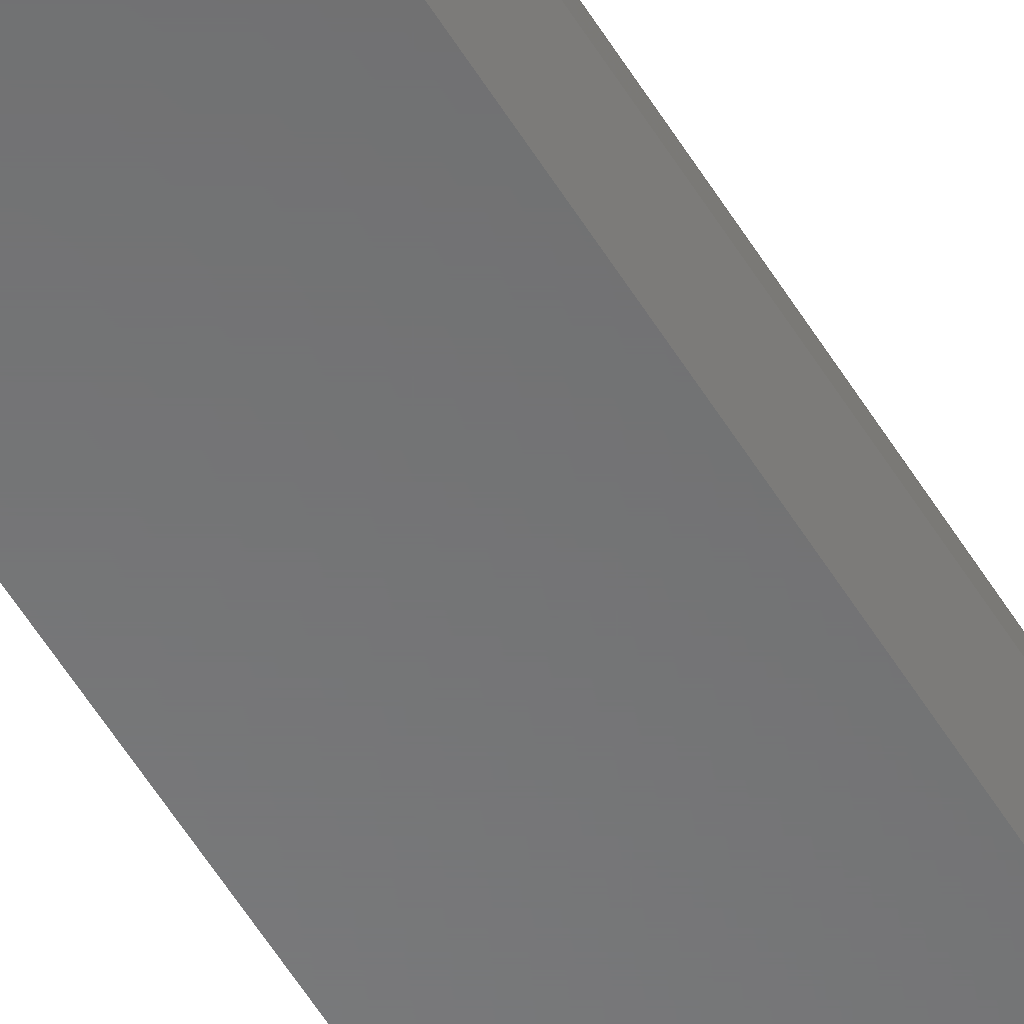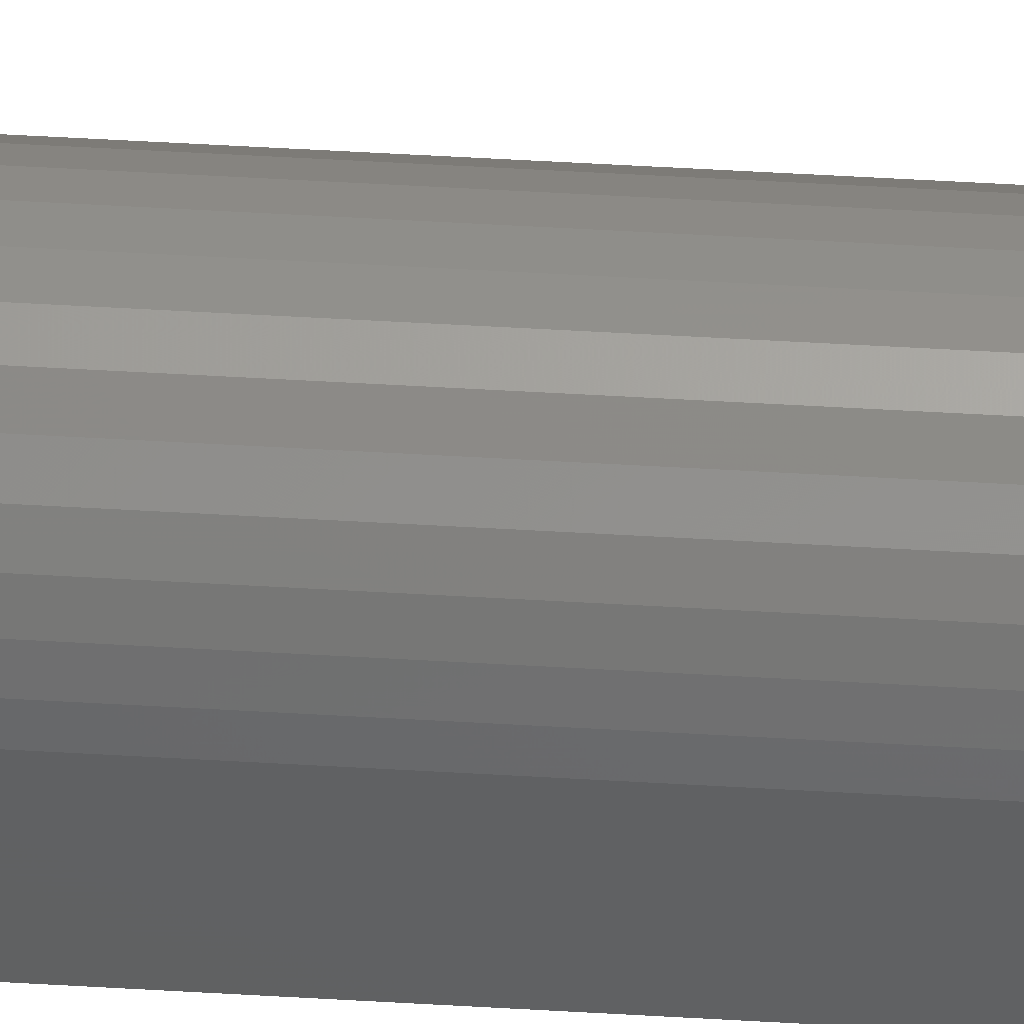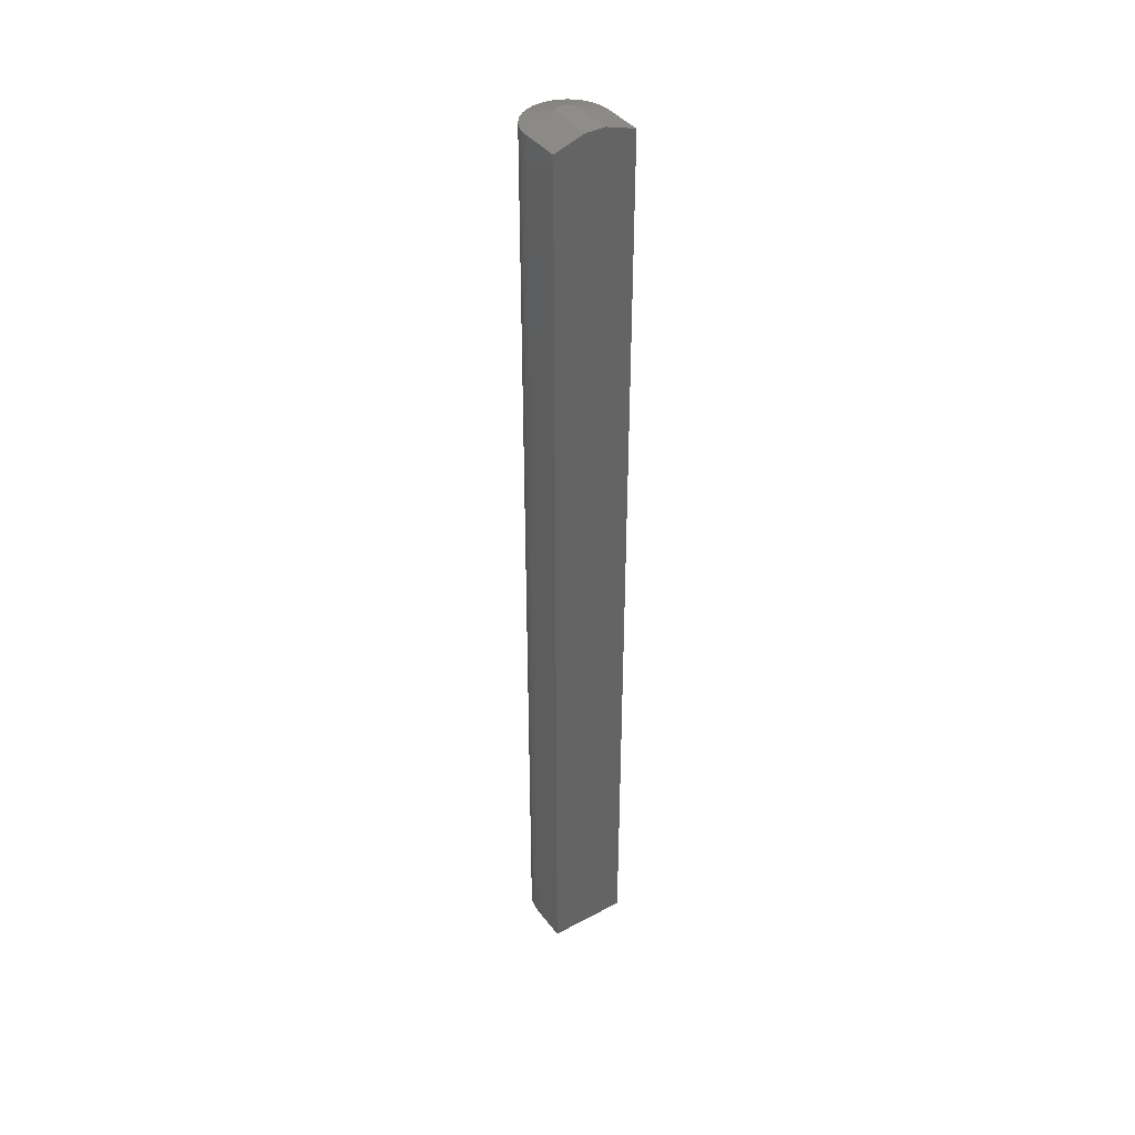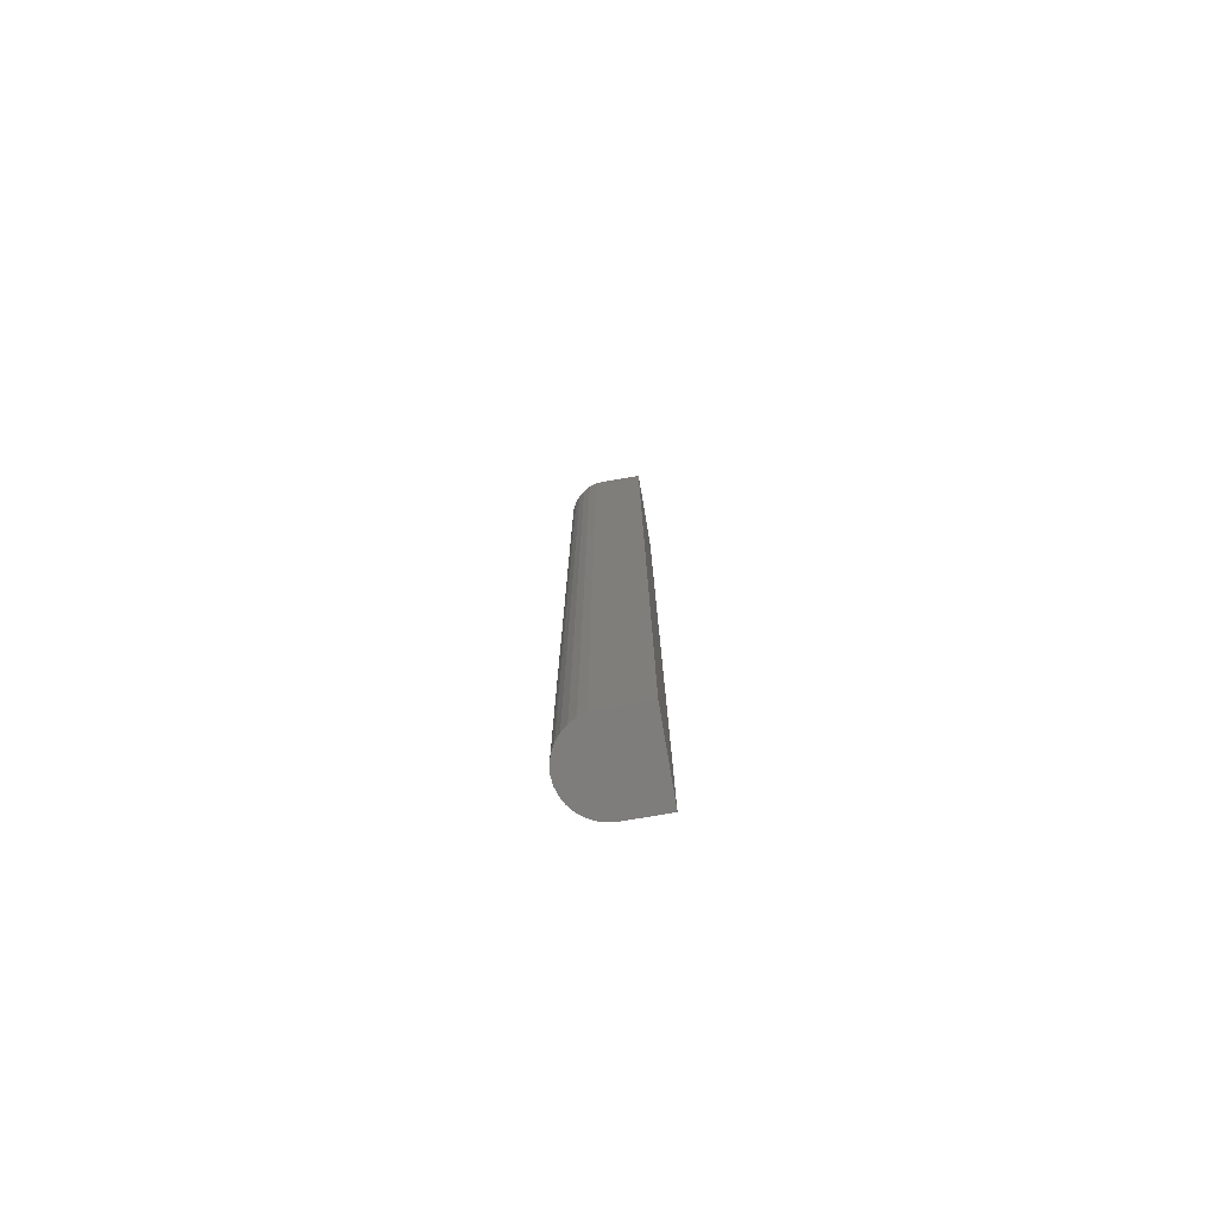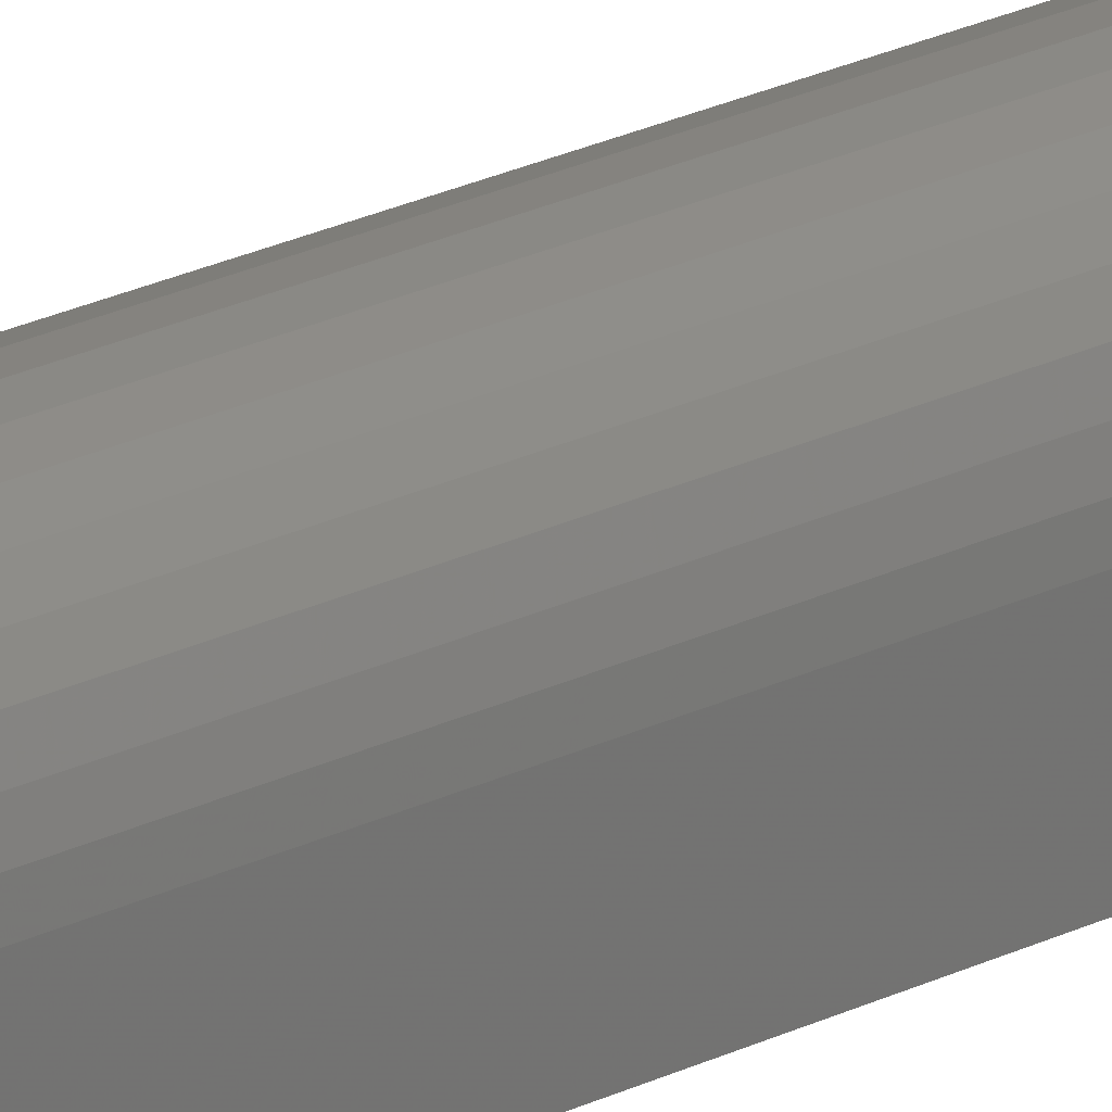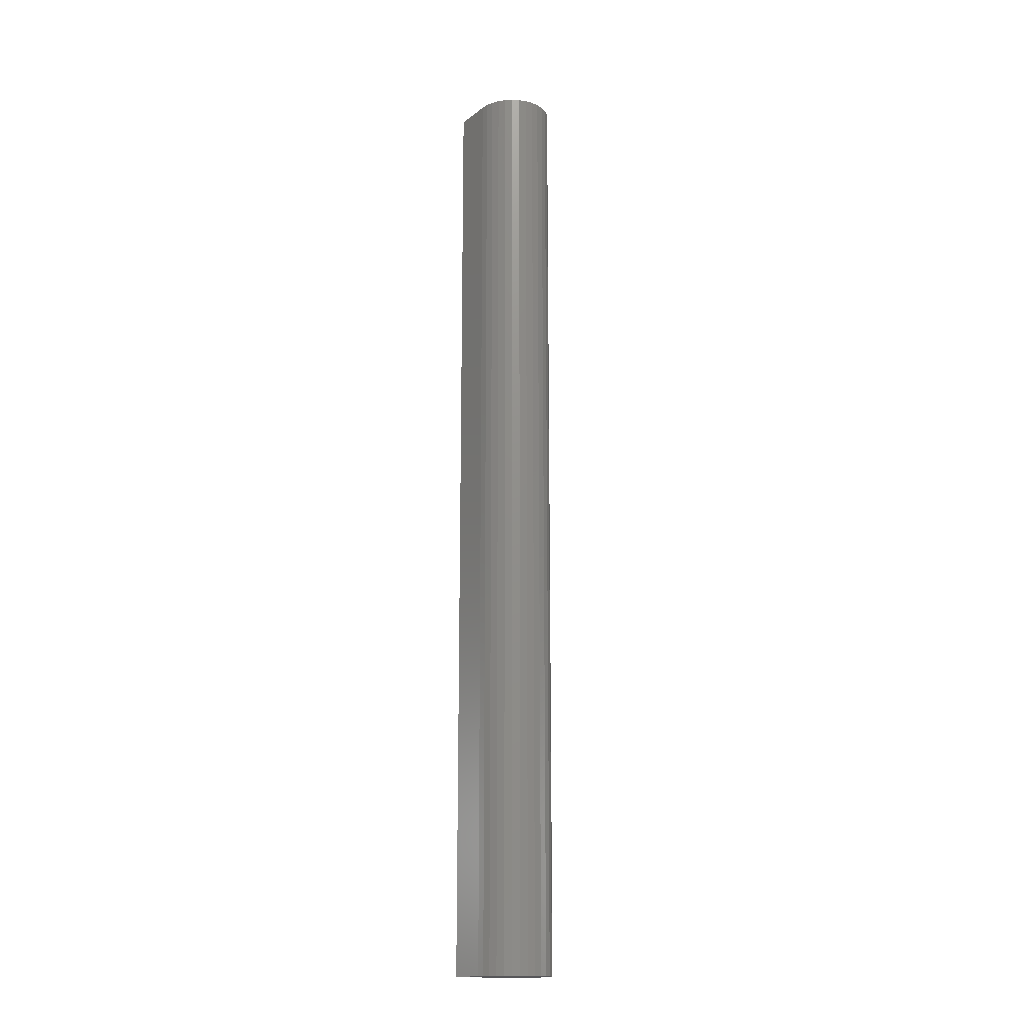
<metadata>
{"format":"stl","ext":"stl","renderer":"f3d","projection":"perspective","resolution":1024,"background":"white","views":[{"elev":-56.5,"azim":-149.0,"up":"+Z"},{"elev":47.9,"azim":93.9,"up":"+Z"},{"elev":40.0,"azim":146.6,"up":"+Y"},{"elev":-77.3,"azim":99.7,"up":"+Y"},{"elev":23.8,"azim":50.5,"up":"+Z"},{"elev":-16.3,"azim":-33.9,"up":"+Y"}]}
</metadata>
<code>
# stl→obj: 58 verts, 112 faces
v 0.03853 0 0.0344
v 0.02357 0 0.03301
v 0.02397 0 0.0344
v 0.03893 0 0.03301
v 0.02344 0 0.03158
v 0.03906 0 0.03158
v 0.03906 0 -2.392e-18
v 0.02344 0 -1.435e-18
v 0.03789 0 0.03569
v 0.02461 0 0.03569
v 0.02548 0 0.03684
v 0.02654 0 0.03781
v 0.02777 0 0.03857
v 0.02911 0 0.03909
v 0.03053 0 0.03936
v 0.03197 0 0.03936
v 0.03339 0 0.03909
v 0.03473 0 0.03857
v 0.03596 0 0.03781
v 0.03702 0 0.03684
v 7.03e-34 -0.007812 0.03158
v 0 -0.007812 0
v 7.03e-34 -0.75 0.03158
v 0 -0.75 0
v 0.0006005 -0.007812 0.03768
v 0.0006005 -0.75 0.03768
v 0.002379 -0.007812 0.04354
v 0.002379 -0.75 0.04354
v 0.005267 -0.007812 0.04894
v 0.005267 -0.75 0.04894
v 0.009153 -0.007812 0.05368
v 0.009153 -0.75 0.05368
v 0.01389 -0.007812 0.05756
v 0.01389 -0.75 0.05756
v 0.01929 -0.007812 0.06045
v 0.01929 -0.75 0.06045
v 0.02515 -0.007812 0.06223
v 0.02515 -0.75 0.06223
v 0.03125 -0.007812 0.06283
v 0.03125 -0.75 0.06283
v 0.03735 -0.007812 0.06223
v 0.03735 -0.75 0.06223
v 0.04321 -0.007812 0.06045
v 0.04321 -0.75 0.06045
v 0.04861 -0.007812 0.05756
v 0.04861 -0.75 0.05756
v 0.05335 -0.007812 0.05368
v 0.05335 -0.75 0.05368
v 0.05723 -0.007812 0.04894
v 0.05723 -0.75 0.04894
v 0.06012 -0.007812 0.04354
v 0.06012 -0.75 0.04354
v 0.0619 -0.007812 0.03768
v 0.0619 -0.75 0.03768
v 0.0625 -0.007812 0.03158
v 0.0625 -0.75 0.03158
v 0.0625 -0.007812 -3.827e-18
v 0.0625 -0.75 -3.827e-18
f 1 2 3
f 4 2 1
f 5 2 4
f 5 4 6
f 5 6 7
f 5 7 8
f 9 1 3
f 9 3 10
f 9 10 11
f 9 11 12
f 9 12 13
f 9 13 14
f 9 14 15
f 9 15 16
f 9 16 17
f 9 17 18
f 9 18 19
f 9 19 20
f 21 22 23
f 23 22 24
f 21 23 25
f 25 23 26
f 25 26 27
f 27 26 28
f 27 28 29
f 29 28 30
f 29 30 31
f 31 30 32
f 31 32 33
f 33 32 34
f 33 34 35
f 35 34 36
f 35 36 37
f 37 36 38
f 37 38 39
f 39 38 40
f 39 40 41
f 41 40 42
f 41 42 43
f 43 42 44
f 43 44 45
f 45 44 46
f 45 46 47
f 47 46 48
f 47 48 49
f 49 48 50
f 49 50 51
f 51 50 52
f 51 52 53
f 53 52 54
f 53 54 55
f 55 54 56
f 57 55 58
f 58 55 56
f 57 58 24
f 57 24 22
f 57 22 8
f 57 8 7
f 57 7 55
f 55 7 6
f 21 5 22
f 22 5 8
f 20 43 45
f 20 45 47
f 17 37 39
f 17 39 41
f 41 43 17
f 17 43 18
f 19 18 43
f 43 20 19
f 13 31 33
f 33 35 13
f 13 35 14
f 35 37 14
f 14 37 15
f 16 15 37
f 37 17 16
f 10 25 27
f 27 29 10
f 10 29 11
f 29 31 11
f 11 31 12
f 31 13 12
f 49 6 4
f 49 4 1
f 49 1 9
f 49 9 20
f 49 20 47
f 21 25 10
f 21 10 3
f 21 3 2
f 21 2 5
f 6 49 51
f 6 51 53
f 6 53 55
f 40 38 36
f 42 40 36
f 42 36 44
f 44 36 34
f 44 34 46
f 46 34 32
f 46 32 48
f 48 32 30
f 48 30 50
f 50 30 28
f 50 28 52
f 52 28 26
f 24 58 23
f 23 58 56
f 23 56 26
f 26 56 54
f 26 54 52

</code>
